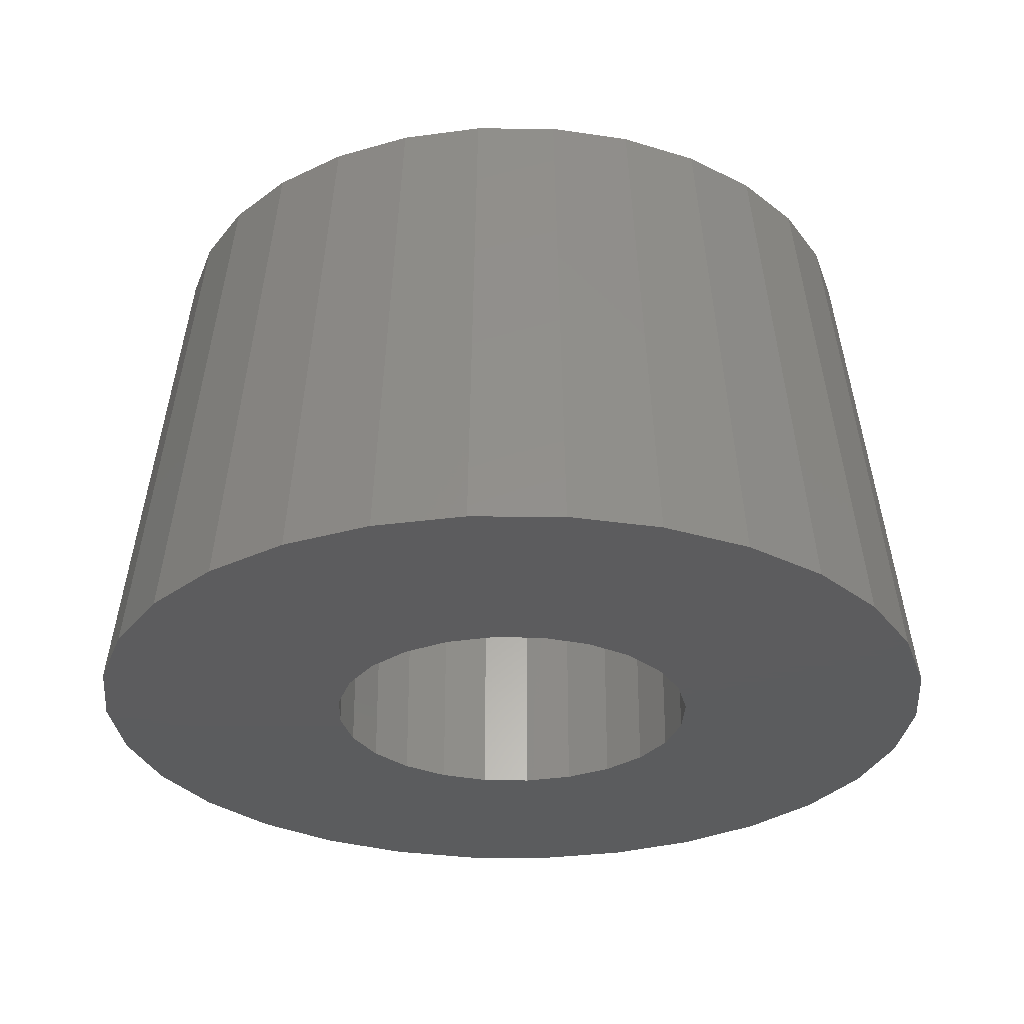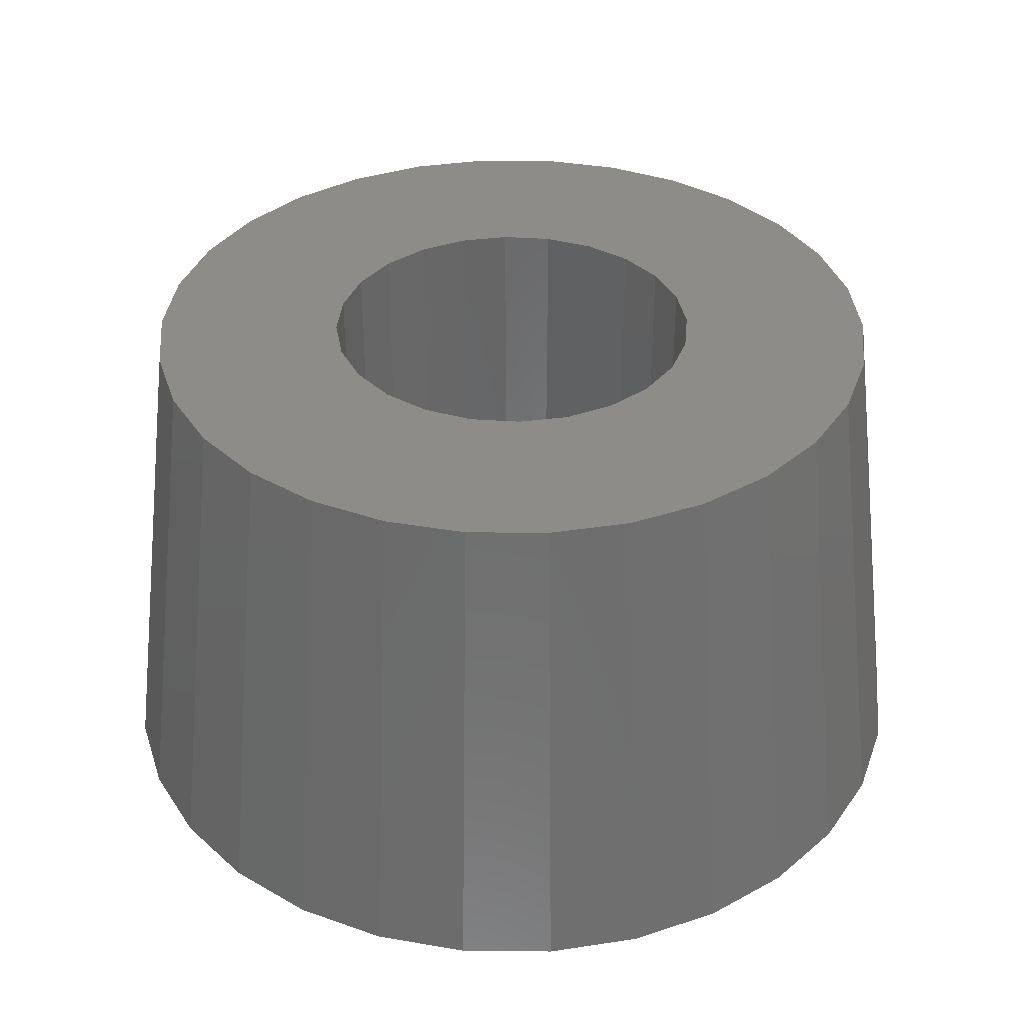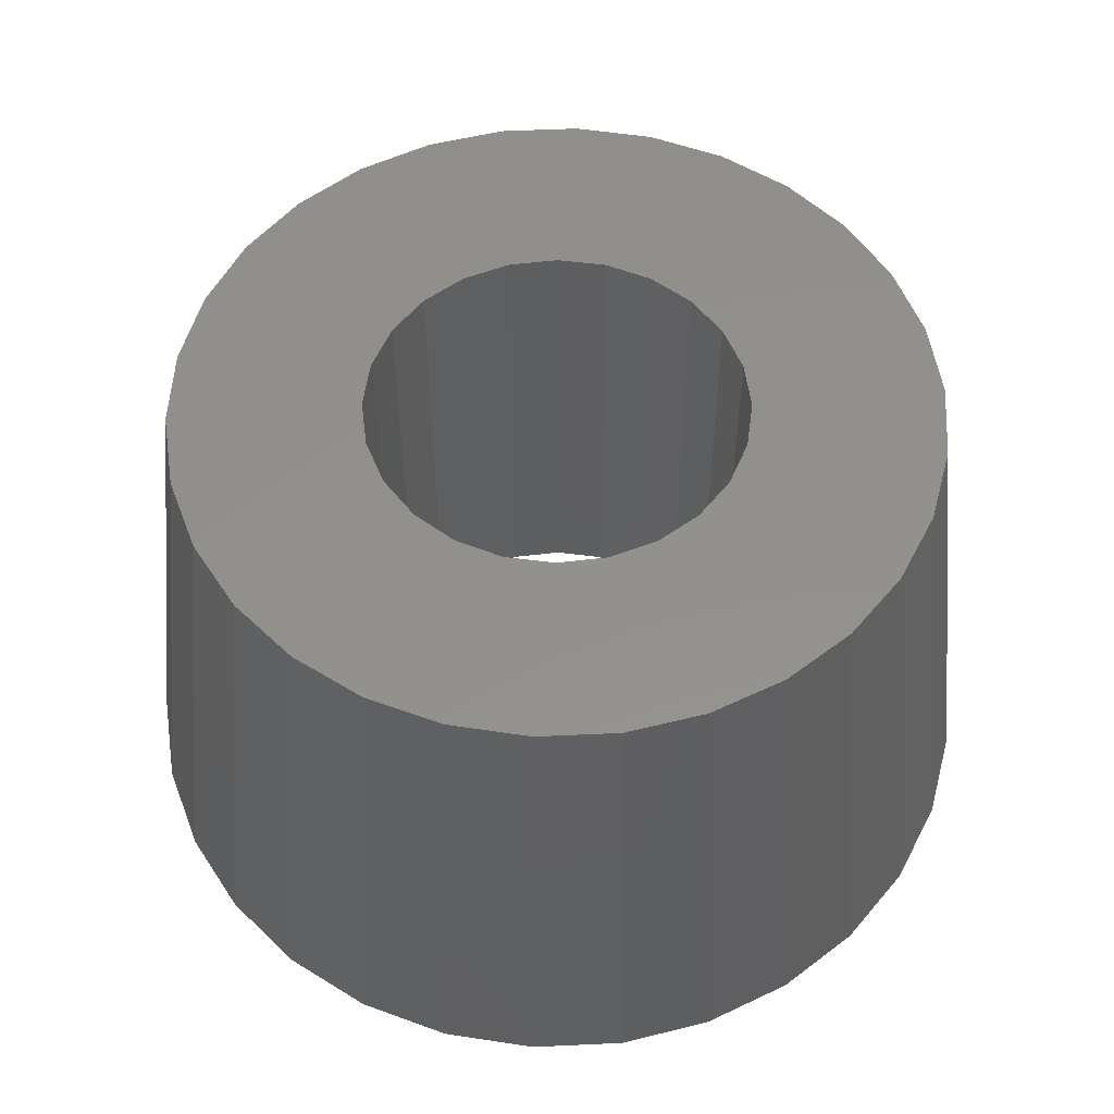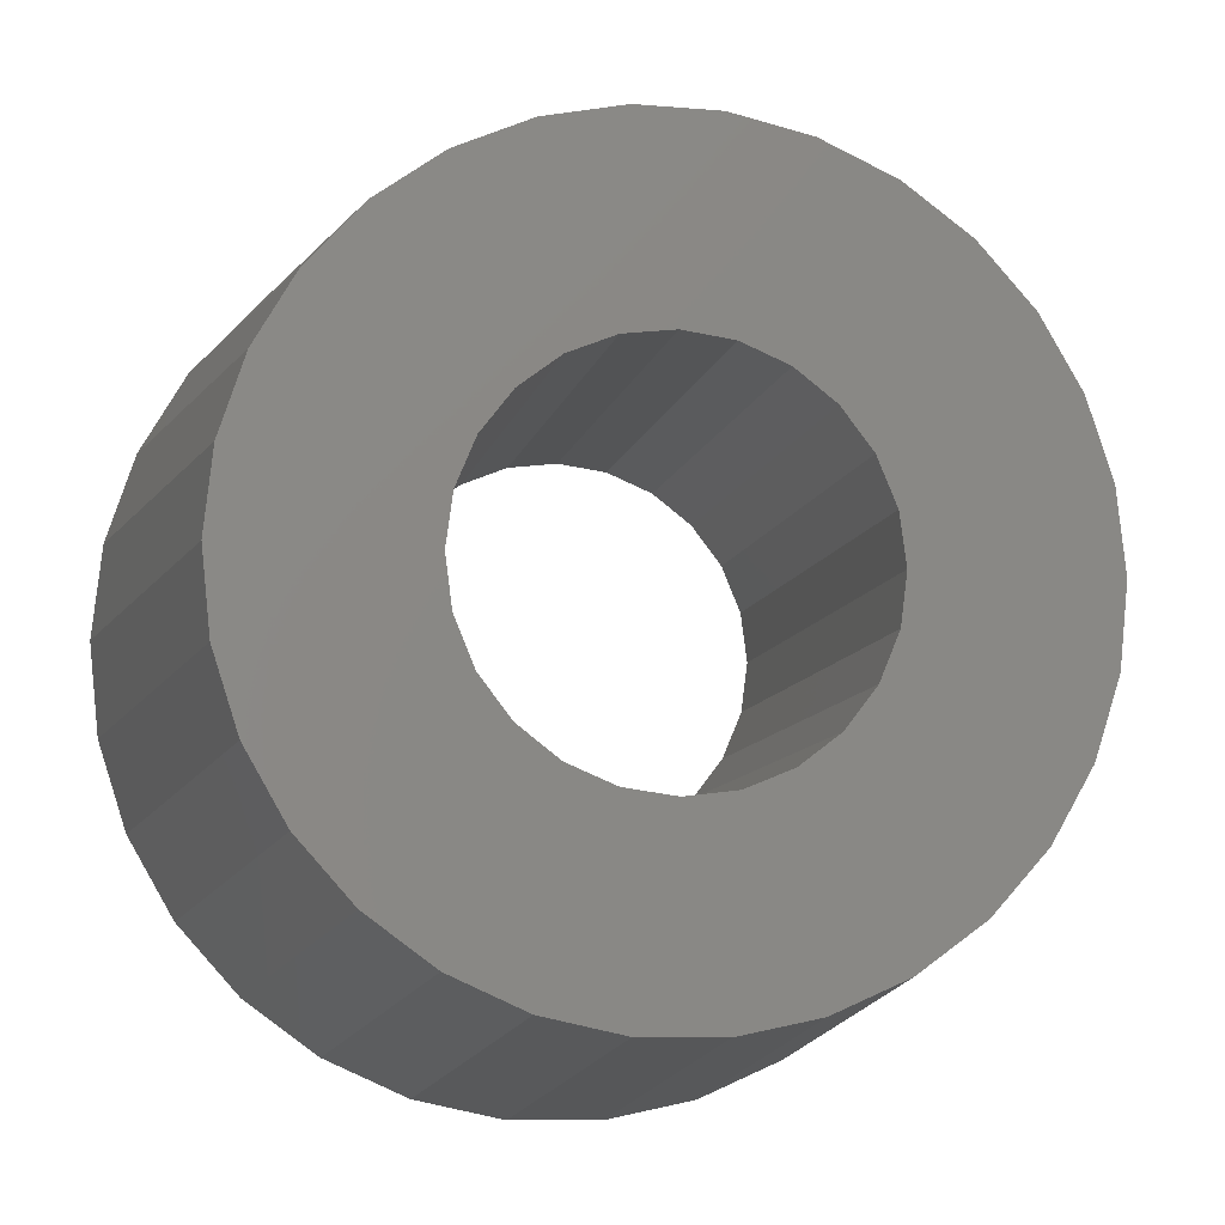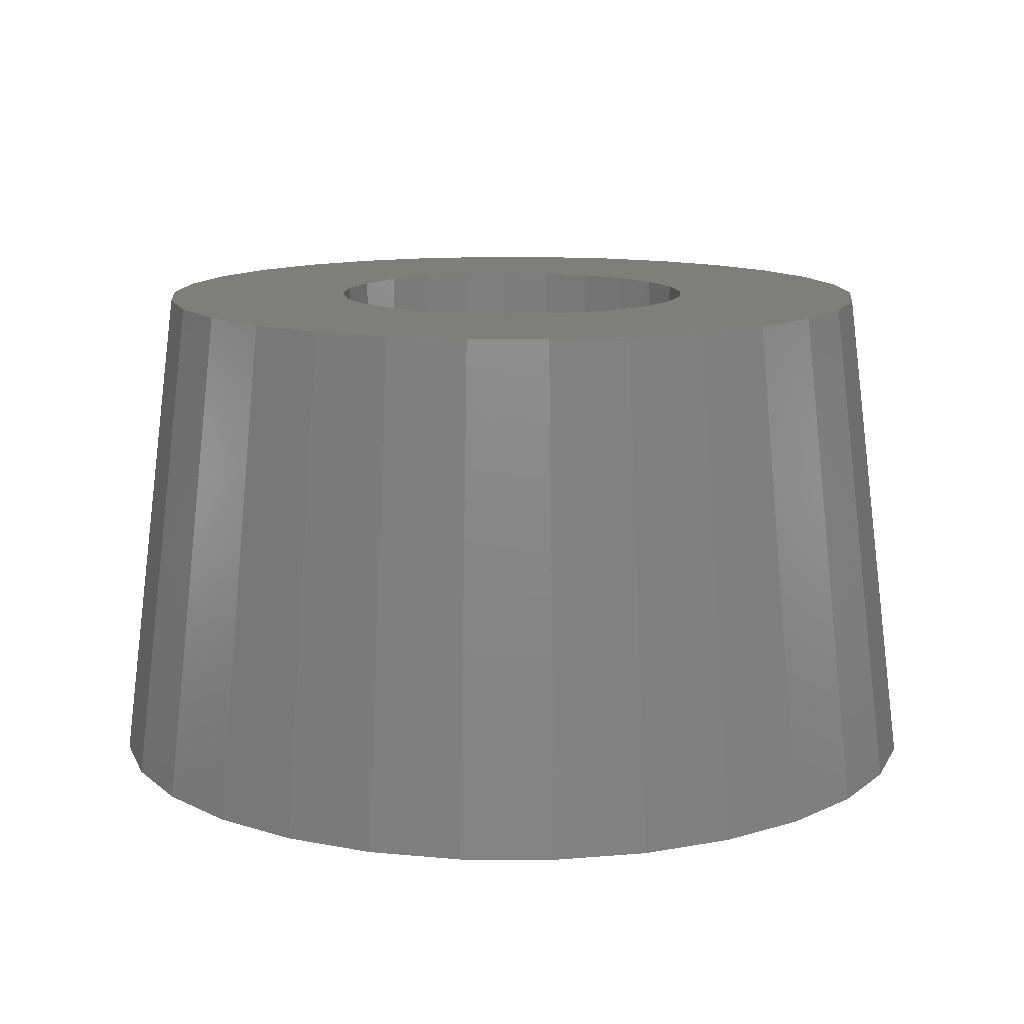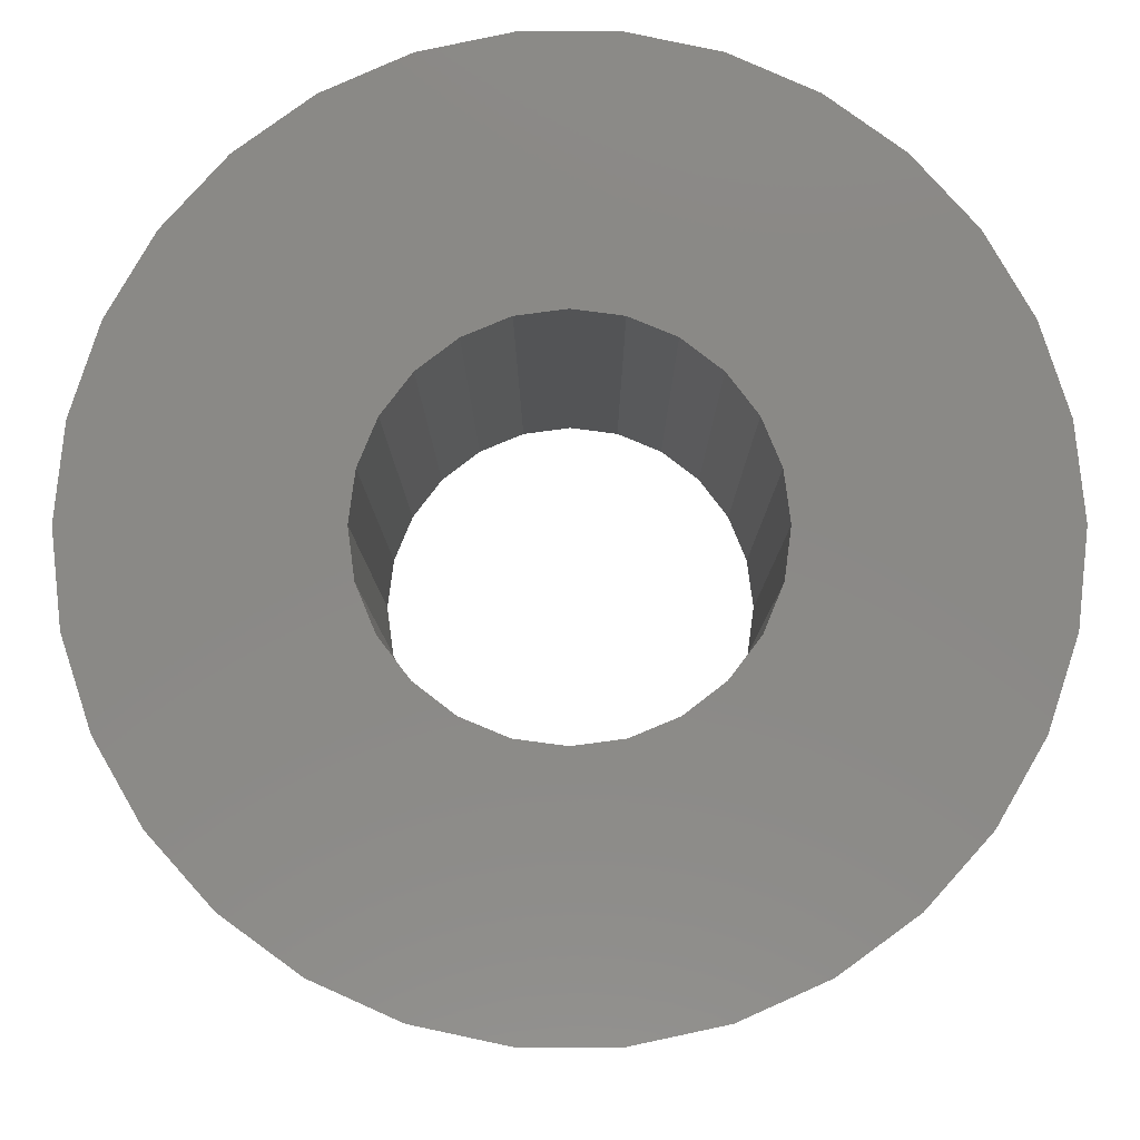
<metadata>
{"format":"stl","ext":"stl","renderer":"f3d","projection":"perspective","resolution":1024,"background":"white","views":[{"elev":-29.4,"azim":155.4,"up":"+Z"},{"elev":36.3,"azim":-167.3,"up":"+Z"},{"elev":54.1,"azim":-134.8,"up":"+Z"},{"elev":-9.8,"azim":-12.3,"up":"+Y"},{"elev":12.4,"azim":-167.4,"up":"+Z"},{"elev":-8.8,"azim":-179.9,"up":"+Y"}]}
</metadata>
<code>
# stl→obj: 108 verts, 216 faces
v 17.5 0 0
v 14.67 3.119 20
v 15 0 20
v 15.99 7.118 0
v 17.12 3.638 0
v 13.7 6.101 20
v -1.829 17.4 0
v -5.408 16.64 0
v -4.635 14.27 20
v 14.67 -3.119 20
v 17.12 -3.638 0
v 14.16 10.29 0
v 12.14 8.817 20
v 15.99 -7.118 0
v 12.14 -8.817 20
v 14.16 -10.29 0
v 8.75 15.16 0
v 7.5 12.99 20
v 10.04 11.15 20
v -13.7 -6.101 20
v -15.99 -7.118 0
v -12.14 -8.817 20
v -7.5 -12.99 20
v -8.75 -15.16 0
v -4.635 -14.27 20
v 8.75 -15.16 0
v 4.635 -14.27 20
v 5.408 -16.64 0
v -11.71 13.01 0
v -14.16 10.29 0
v -12.14 8.817 20
v -10.04 -11.15 20
v -11.71 -13.01 0
v -14.16 -10.29 0
v -8.75 15.16 0
v -1.829 -17.4 0
v 1.568 -14.92 20
v -1.568 -14.92 20
v 1.829 -17.4 0
v -10.04 11.15 20
v -14.67 -3.119 20
v -17.5 0 0
v -17.12 -3.638 0
v 11.71 13.01 0
v -15.99 7.118 0
v -5.408 -16.64 0
v 1.829 17.4 0
v 1.568 14.92 20
v 4.635 14.27 20
v 7.5 -12.99 20
v -7.5 12.99 20
v 7.5 0 0
v 7.244 -1.941 0
v 6.495 -3.75 0
v 7.244 1.941 0
v 5.303 -5.303 0
v 11.71 -13.01 0
v 3.75 -6.495 0
v 6.495 3.75 0
v 1.941 -7.244 0
v 0 -7.5 0
v -1.941 -7.244 0
v -3.75 -6.495 0
v -5.303 -5.303 0
v -6.495 -3.75 0
v 5.303 5.303 0
v 3.75 6.495 0
v 5.408 16.64 0
v 1.941 7.244 0
v 0 7.5 0
v -1.941 7.244 0
v -3.75 6.495 0
v -5.303 5.303 0
v -6.495 3.75 0
v -7.244 1.941 0
v -17.12 3.638 0
v -7.5 0 0
v -7.244 -1.941 0
v 10.04 -11.15 20
v 13.7 -6.101 20
v -1.568 14.92 20
v -14.67 3.119 20
v -13.7 6.101 20
v -15 0 20
v 7.244 1.941 20
v 7.5 0 20
v 6.495 3.75 20
v 5.303 5.303 20
v 3.75 6.495 20
v 1.941 7.244 20
v 0 7.5 20
v -1.941 7.244 20
v -3.75 6.495 20
v -5.303 5.303 20
v -6.495 3.75 20
v -7.244 1.941 20
v -7.5 0 20
v 7.244 -1.941 20
v 6.495 -3.75 20
v 5.303 -5.303 20
v 3.75 -6.495 20
v 1.941 -7.244 20
v 0 -7.5 20
v -1.941 -7.244 20
v -3.75 -6.495 20
v -5.303 -5.303 20
v -6.495 -3.75 20
v -7.244 -1.941 20
f 1 2 3
f 4 2 5
f 4 6 2
f 5 2 1
f 7 8 9
f 1 10 11
f 12 13 4
f 14 15 16
f 17 18 19
f 20 21 22
f 23 24 25
f 26 27 28
f 29 30 31
f 32 33 24
f 22 21 34
f 8 35 9
f 36 37 38
f 37 36 39
f 29 31 40
f 41 42 43
f 44 19 13
f 30 45 31
f 25 24 46
f 47 48 49
f 50 27 26
f 44 17 19
f 3 10 1
f 9 35 51
f 52 1 11
f 53 11 14
f 1 52 5
f 54 14 16
f 55 5 52
f 56 16 57
f 5 55 4
f 58 57 26
f 59 4 55
f 4 59 12
f 11 53 52
f 14 54 53
f 58 26 28
f 16 56 54
f 57 58 56
f 28 60 58
f 39 60 28
f 39 61 60
f 36 61 39
f 36 62 61
f 46 62 36
f 62 46 63
f 24 63 46
f 33 63 24
f 63 33 64
f 34 64 33
f 64 34 65
f 66 12 59
f 12 66 44
f 67 44 66
f 44 67 17
f 17 67 68
f 69 68 67
f 69 47 68
f 70 47 69
f 70 7 47
f 71 7 70
f 8 71 72
f 29 72 73
f 71 8 7
f 30 73 74
f 45 74 75
f 76 75 77
f 72 35 8
f 21 65 34
f 65 21 78
f 72 29 35
f 43 78 21
f 73 30 29
f 78 43 77
f 74 45 30
f 42 77 43
f 75 76 45
f 77 42 76
f 15 57 16
f 68 47 49
f 15 79 57
f 35 29 40
f 11 10 14
f 41 21 20
f 25 46 36
f 35 40 51
f 17 49 18
f 38 25 36
f 27 37 39
f 32 22 33
f 41 43 21
f 10 80 14
f 7 9 81
f 4 13 6
f 22 34 33
f 80 15 14
f 76 42 82
f 79 26 57
f 27 39 28
f 68 49 17
f 12 44 13
f 79 50 26
f 45 76 82
f 47 81 48
f 81 47 7
f 23 32 24
f 83 45 82
f 82 42 84
f 84 42 41
f 31 45 83
f 2 85 86
f 19 87 85
f 19 88 87
f 89 18 49
f 19 89 88
f 49 90 89
f 48 90 49
f 48 91 90
f 81 91 48
f 81 92 91
f 9 92 81
f 92 9 93
f 51 93 9
f 40 93 51
f 93 40 94
f 31 94 40
f 94 31 95
f 83 95 31
f 95 83 96
f 97 32 23
f 82 96 83
f 97 22 32
f 96 82 97
f 97 20 22
f 84 97 82
f 97 41 20
f 97 84 41
f 86 3 2
f 85 2 6
f 3 86 10
f 85 6 13
f 98 10 86
f 85 13 19
f 10 98 80
f 89 19 18
f 99 80 98
f 80 99 15
f 100 15 99
f 15 100 79
f 101 79 100
f 79 101 50
f 50 101 27
f 102 27 101
f 102 37 27
f 103 37 102
f 103 38 37
f 104 38 103
f 25 104 105
f 104 25 38
f 23 105 106
f 23 106 107
f 23 107 108
f 105 23 25
f 23 108 97
f 55 87 59
f 87 55 85
f 52 85 55
f 85 52 86
f 59 88 66
f 88 59 87
f 95 73 94
f 73 95 74
f 73 93 94
f 93 73 72
f 58 102 101
f 102 58 60
f 96 74 95
f 74 96 75
f 67 88 89
f 88 67 66
f 70 90 91
f 90 70 69
f 62 105 104
f 105 62 63
f 60 103 102
f 103 60 61
f 56 99 54
f 99 56 100
f 56 101 100
f 101 56 58
f 106 65 107
f 65 106 64
f 53 86 52
f 86 53 98
f 97 75 96
f 75 97 77
f 71 91 92
f 91 71 70
f 54 98 53
f 98 54 99
f 72 92 93
f 92 72 71
f 69 89 90
f 89 69 67
f 61 104 103
f 104 61 62
f 107 78 108
f 78 107 65
f 108 77 97
f 77 108 78
f 63 106 105
f 106 63 64

</code>
